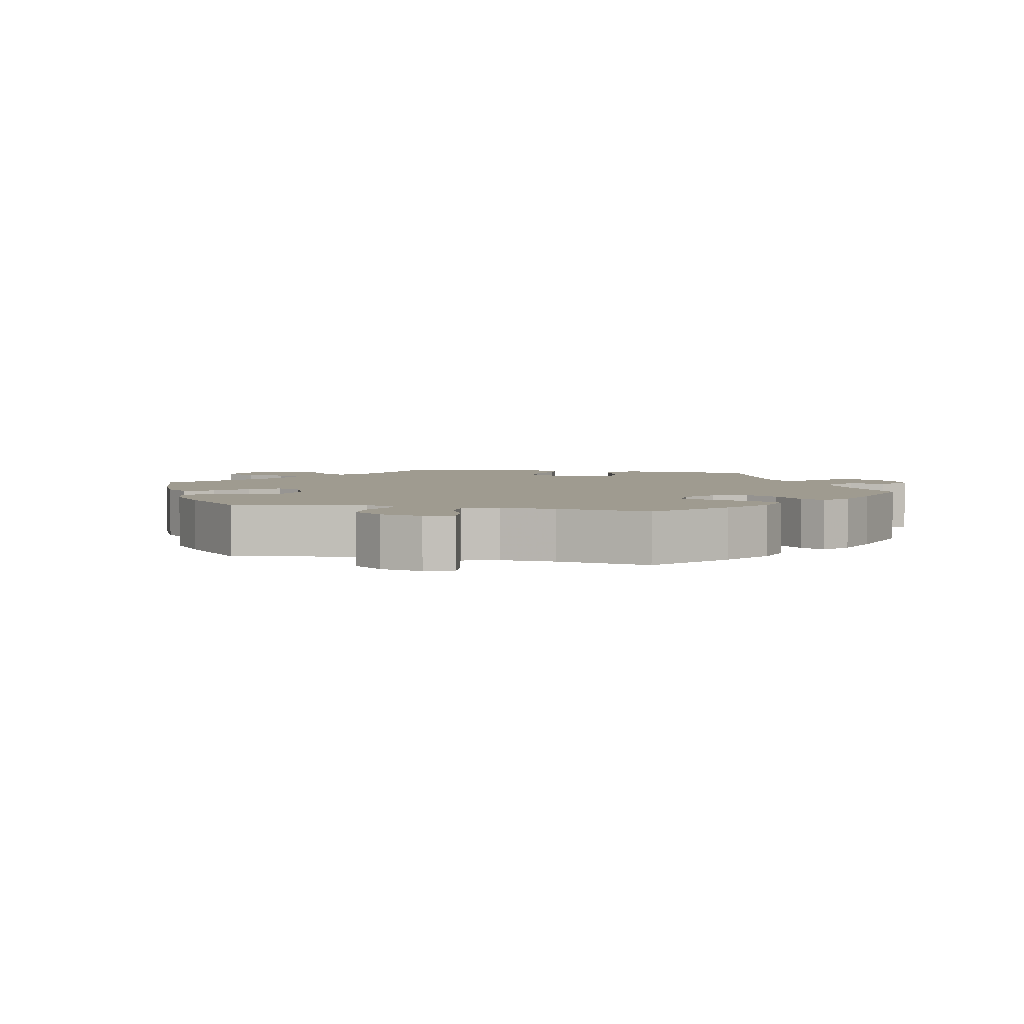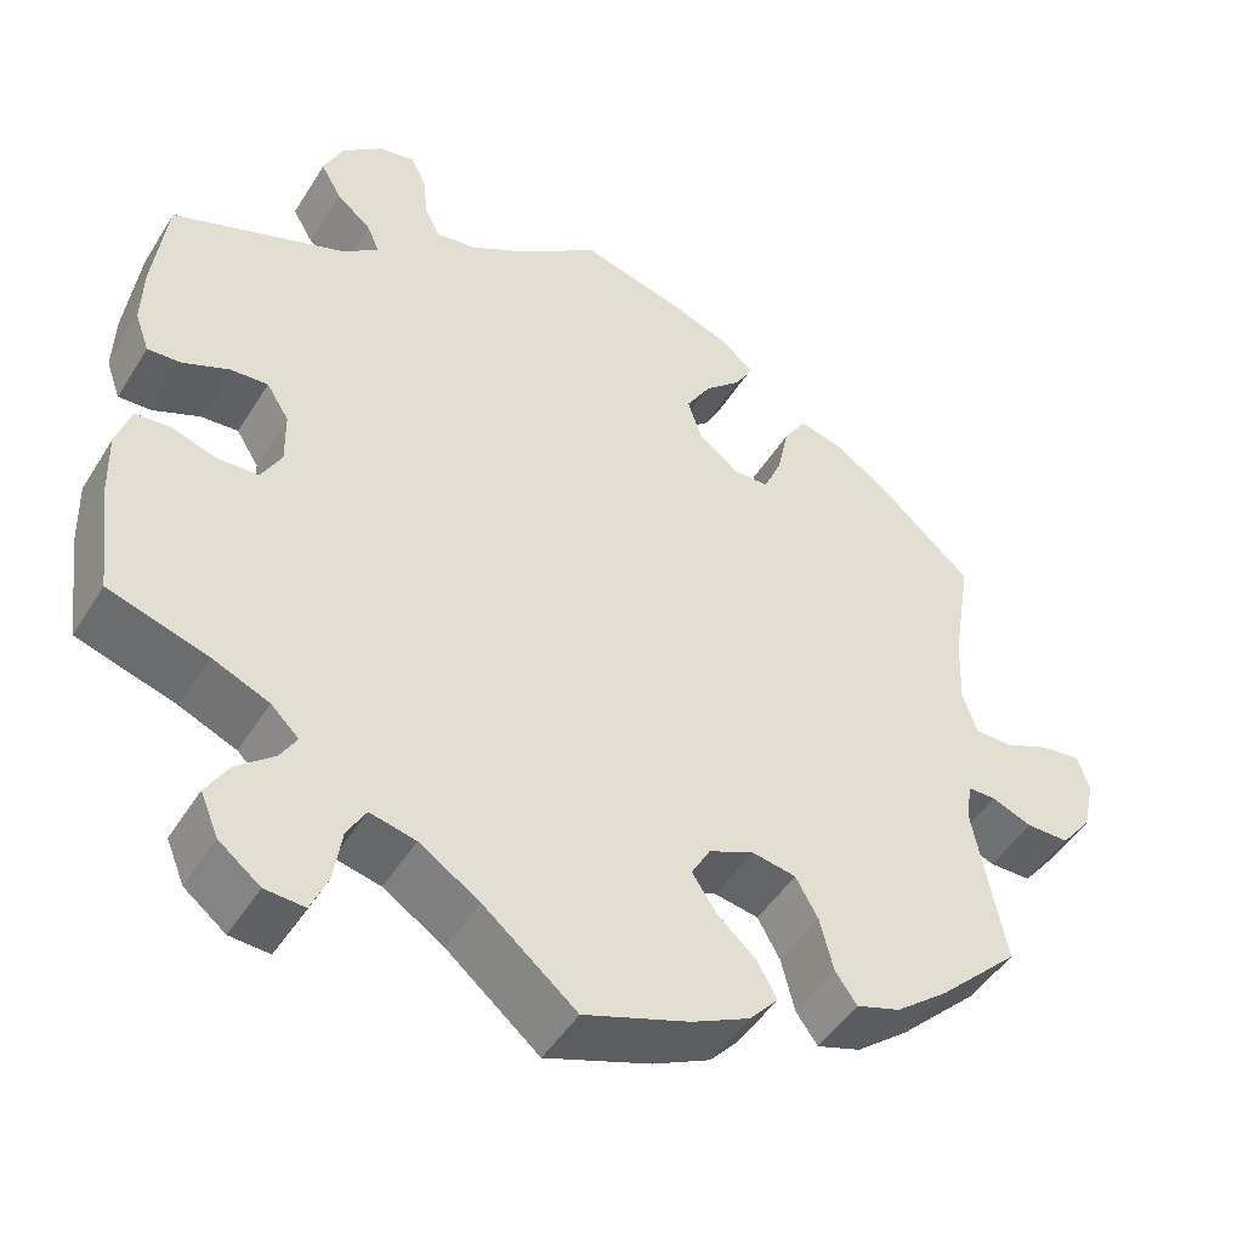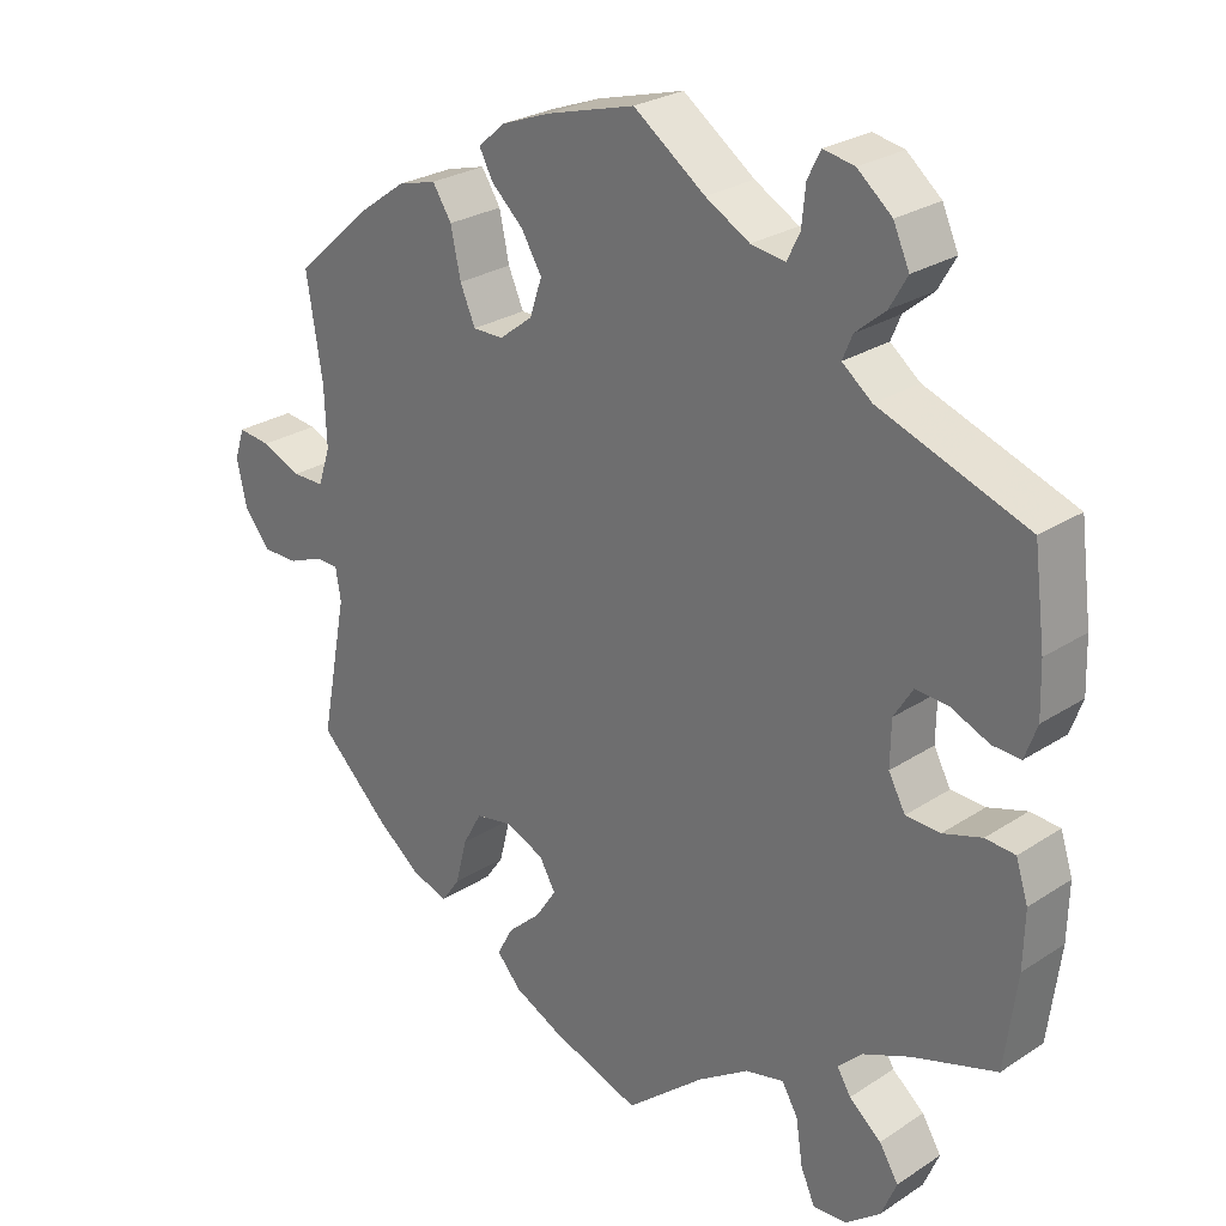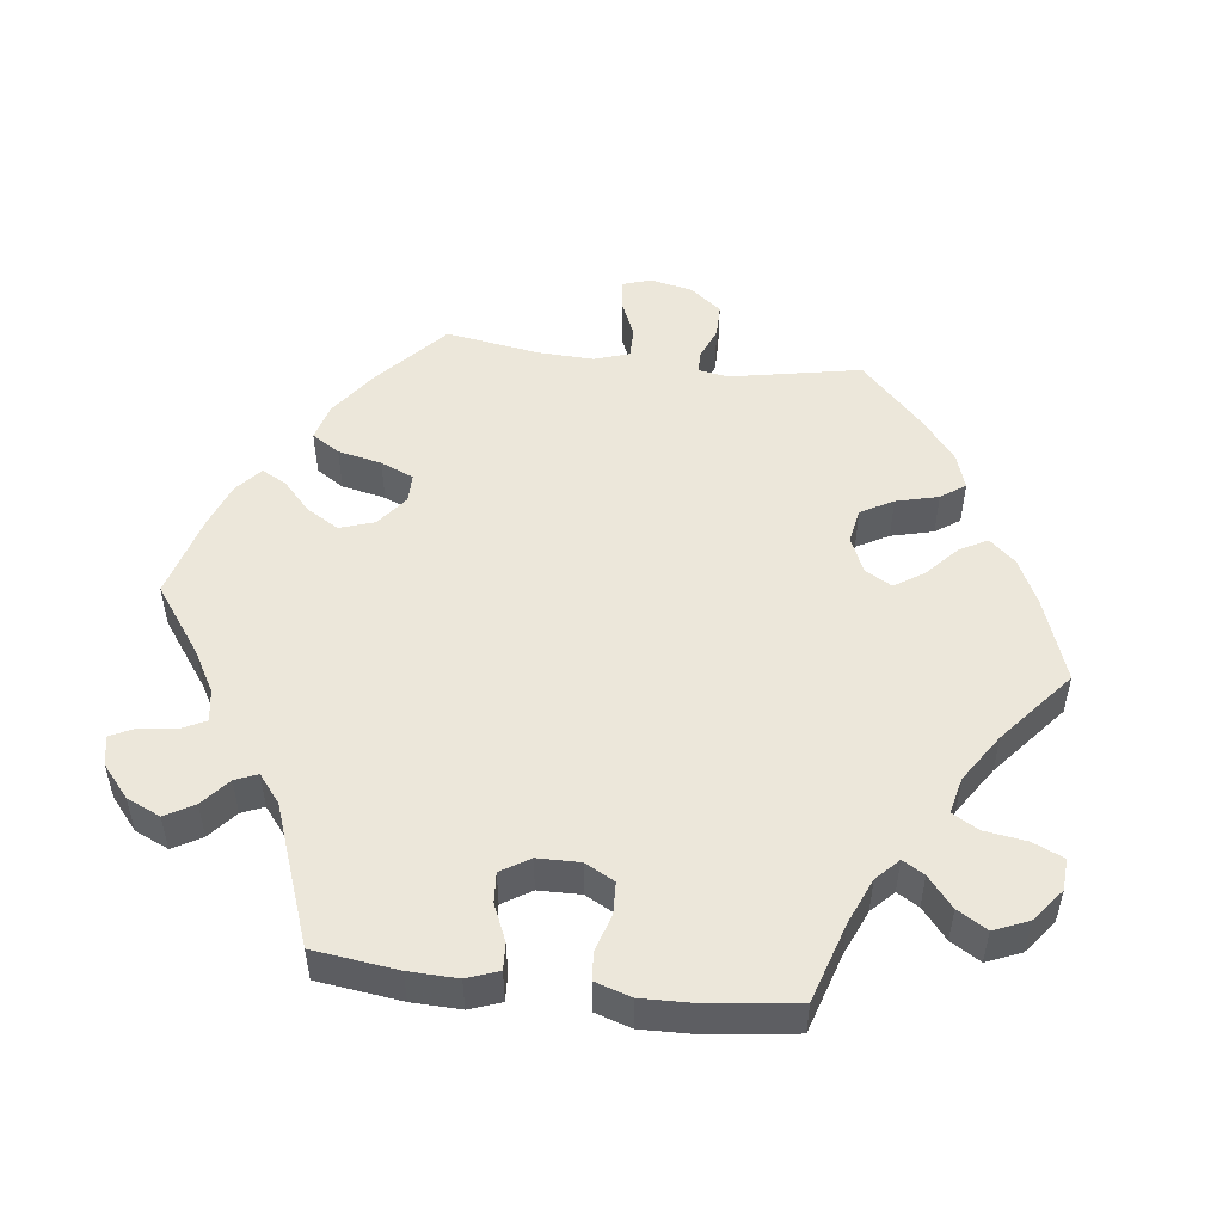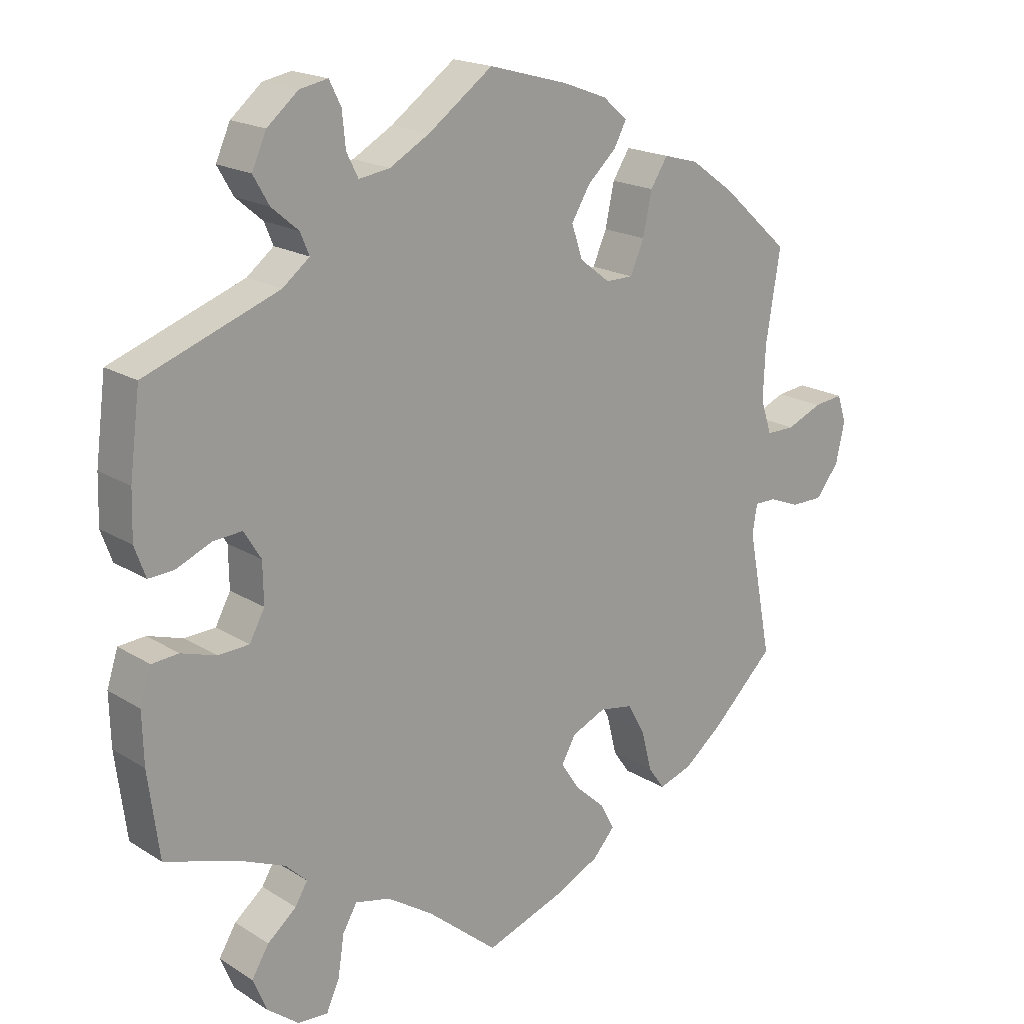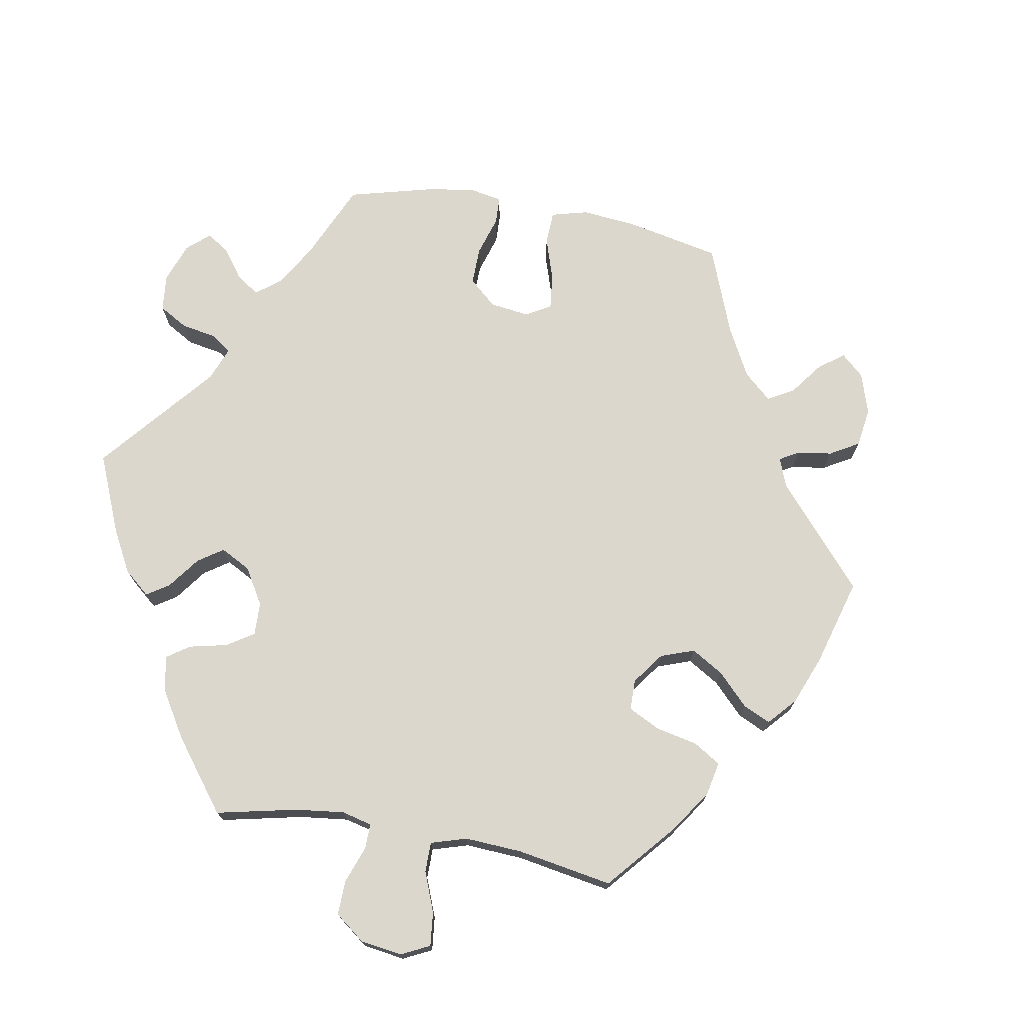
<metadata>
{"format":"obj","ext":"obj","renderer":"f3d","projection":"perspective","resolution":1024,"background":"white","views":[{"elev":4.0,"azim":-77.4,"up":"+Y"},{"elev":-47.3,"azim":149.6,"up":"+Z"},{"elev":26.3,"azim":44.3,"up":"+Z"},{"elev":51.0,"azim":97.0,"up":"+Y"},{"elev":18.8,"azim":139.5,"up":"+Z"},{"elev":73.0,"azim":160.1,"up":"+Y"}]}
</metadata>
<code>
v -0.466 0.07 -0.107
v -0.473 0.07 -0.065
v -0.504 0.07 -0.065
v -0.549 0.07 -0.083
v -0.596 0.07 -0.083
v -0.63 0.07 -0.04
v -0.643 0.07 0.019
v -0.63 0.07 0.059
v -0.587 0.07 0.054
v -0.535 0.07 0.032
v -0.493 0.07 0.032
v -0.477 0.07 0.081
v -0.48 0.07 0.158
v -0.501 0.07 0.289
v -0.403 0.07 0.377
v -0.339 0.07 0.423
v -0.288 0.07 0.437
v -0.263 0.07 0.398
v -0.25 0.07 0.337
v -0.23 0.07 0.291
v -0.19 0.07 0.291
v -0.146 0.07 0.325
v -0.13 0.07 0.373
v -0.157 0.07 0.418
v -0.199 0.07 0.457
v -0.217 0.07 0.491
v -0.181 0.07 0.522
v -0.117 0.07 0.546
v -0.001 0.07 0.578
v 0.093 0.07 0.51
v 0.151 0.07 0.477
v 0.196 0.07 0.47
v 0.213 0.07 0.504
v 0.218 0.07 0.554
v 0.235 0.07 0.588
v 0.276 0.07 0.58
v 0.321 0.07 0.542
v 0.342 0.07 0.495
v 0.319 0.07 0.455
v 0.28 0.07 0.422
v 0.267 0.07 0.391
v 0.306 0.07 0.36
v 0.5 0.07 0.289
v 0.515 0.07 0.172
v 0.517 0.07 0.104
v 0.501 0.07 0.06
v 0.464 0.07 0.062
v 0.413 0.07 0.084
v 0.371 0.07 0.087
v 0.346 0.07 0.047
v 0.345 0.07 -0.012
v 0.367 0.07 -0.053
v 0.412 0.07 -0.055
v 0.463 0.07 -0.039
v 0.502 0.07 -0.042
v 0.518 0.07 -0.092
v 0.516 0.07 -0.166
v 0.5 0.07 -0.289
v 0.39 0.07 -0.324
v 0.327 0.07 -0.351
v 0.296 0.07 -0.381
v 0.314 0.07 -0.411
v 0.356 0.07 -0.446
v 0.381 0.07 -0.487
v 0.361 0.07 -0.535
v 0.315 0.07 -0.571
v 0.271 0.07 -0.574
v 0.252 0.07 -0.531
v 0.243 0.07 -0.472
v 0.222 0.07 -0.436
v 0.171 0.07 -0.448
v 0.104 0.07 -0.492
v 0.001 0.07 -0.578
v -0.116 0.07 -0.537
v -0.18 0.07 -0.506
v -0.212 0.07 -0.47
v -0.191 0.07 -0.431
v -0.147 0.07 -0.391
v -0.12 0.07 -0.35
v -0.141 0.07 -0.313
v -0.191 0.07 -0.291
v -0.24 0.07 -0.3
v -0.265 0.07 -0.345
v -0.28 0.07 -0.404
v -0.304 0.07 -0.438
v -0.353 0.07 -0.422
v -0.411 0.07 -0.376
v -0.501 0.07 -0.289
v -0.466 0 -0.107
v -0.473 0 -0.065
v -0.504 0 -0.065
v -0.549 0 -0.083
v -0.596 0 -0.083
v -0.63 0 -0.04
v -0.643 0 0.019
v -0.63 0 0.059
v -0.587 0 0.054
v -0.535 0 0.032
v -0.493 0 0.032
v -0.477 0 0.081
v -0.48 0 0.158
v -0.501 0 0.289
v -0.403 0 0.377
v -0.339 0 0.423
v -0.288 0 0.437
v -0.263 0 0.398
v -0.25 0 0.337
v -0.23 0 0.291
v -0.19 0 0.291
v -0.146 0 0.325
v -0.13 0 0.373
v -0.157 0 0.418
v -0.199 0 0.457
v -0.217 0 0.491
v -0.181 0 0.522
v -0.117 0 0.546
v -0.001 0 0.578
v 0.093 0 0.51
v 0.151 0 0.477
v 0.196 0 0.47
v 0.213 0 0.504
v 0.218 0 0.554
v 0.235 0 0.588
v 0.276 0 0.58
v 0.321 0 0.542
v 0.342 0 0.495
v 0.319 0 0.455
v 0.28 0 0.422
v 0.267 0 0.391
v 0.306 0 0.36
v 0.5 0 0.289
v 0.515 0 0.172
v 0.517 0 0.104
v 0.501 0 0.06
v 0.464 0 0.062
v 0.413 0 0.084
v 0.371 0 0.087
v 0.346 0 0.047
v 0.345 0 -0.012
v 0.367 0 -0.053
v 0.412 0 -0.055
v 0.463 0 -0.039
v 0.502 0 -0.042
v 0.518 0 -0.092
v 0.516 0 -0.166
v 0.5 0 -0.289
v 0.39 0 -0.324
v 0.327 0 -0.351
v 0.296 0 -0.381
v 0.314 0 -0.411
v 0.356 0 -0.446
v 0.381 0 -0.487
v 0.361 0 -0.535
v 0.315 0 -0.571
v 0.271 0 -0.574
v 0.252 0 -0.531
v 0.243 0 -0.472
v 0.222 0 -0.436
v 0.171 0 -0.448
v 0.104 0 -0.492
v 0.001 0 -0.578
v -0.116 0 -0.537
v -0.18 0 -0.506
v -0.212 0 -0.47
v -0.191 0 -0.431
v -0.147 0 -0.391
v -0.12 0 -0.35
v -0.141 0 -0.313
v -0.191 0 -0.291
v -0.24 0 -0.3
v -0.265 0 -0.345
v -0.28 0 -0.404
v -0.304 0 -0.438
v -0.353 0 -0.422
v -0.411 0 -0.376
v -0.501 0 -0.289
f 87 88 1
f 86 87 1 2
f 83 84 85 86
f 82 83 86 2
f 81 82 2
f 80 81 2
f 75 76 77 78
f 75 78 79
f 72 73 74 75
f 71 72 75 79
f 70 71 79 80
f 66 67 68 69
f 66 69 70
f 65 66 70
f 62 63 64 65
f 61 62 65 70
f 60 61 70 80
f 56 57 58 59
f 53 54 55 56
f 52 53 56 59
f 51 52 59 60
f 45 46 47 48
f 45 48 49
f 42 43 44 45
f 41 42 45 49
f 37 38 39 40
f 37 40 41
f 36 37 41
f 33 34 35 36
f 32 33 36 41
f 31 32 41 49
f 27 28 29 30
f 24 25 26 27
f 23 24 27 30
f 22 23 30 31
f 16 17 18 19
f 16 19 20
f 13 14 15 16
f 12 13 16 20
f 11 12 20 21
f 7 8 9 10
f 7 10 11
f 6 7 11
f 3 4 5 6
f 2 3 6 11
f 50 51 60 80
f 31 49 50 80
f 21 22 31 80
f 2 11 21 80
f 89 176 175
f 90 89 175 174
f 174 173 172 171
f 90 174 171 170
f 90 170 169
f 90 169 168
f 166 165 164 163
f 167 166 163
f 163 162 161 160
f 167 163 160 159
f 168 167 159 158
f 157 156 155 154
f 158 157 154
f 158 154 153
f 153 152 151 150
f 158 153 150 149
f 168 158 149 148
f 147 146 145 144
f 144 143 142 141
f 147 144 141 140
f 148 147 140 139
f 136 135 134 133
f 137 136 133
f 133 132 131 130
f 137 133 130 129
f 128 127 126 125
f 129 128 125
f 129 125 124
f 124 123 122 121
f 129 124 121 120
f 137 129 120 119
f 118 117 116 115
f 115 114 113 112
f 118 115 112 111
f 119 118 111 110
f 107 106 105 104
f 108 107 104
f 104 103 102 101
f 108 104 101 100
f 109 108 100 99
f 98 97 96 95
f 99 98 95
f 99 95 94
f 94 93 92 91
f 99 94 91 90
f 168 148 139 138
f 168 138 137 119
f 168 119 110 109
f 168 109 99 90
f 1 89 90 2
f 2 90 91 3
f 3 91 92 4
f 4 92 93 5
f 5 93 94 6
f 6 94 95 7
f 7 95 96 8
f 8 96 97 9
f 9 97 98 10
f 10 98 99 11
f 11 99 100 12
f 12 100 101 13
f 13 101 102 14
f 14 102 103 15
f 15 103 104 16
f 16 104 105 17
f 17 105 106 18
f 18 106 107 19
f 19 107 108 20
f 20 108 109 21
f 21 109 110 22
f 22 110 111 23
f 23 111 112 24
f 24 112 113 25
f 25 113 114 26
f 26 114 115 27
f 27 115 116 28
f 28 116 117 29
f 29 117 118 30
f 30 118 119 31
f 31 119 120 32
f 32 120 121 33
f 33 121 122 34
f 34 122 123 35
f 35 123 124 36
f 36 124 125 37
f 37 125 126 38
f 38 126 127 39
f 39 127 128 40
f 40 128 129 41
f 41 129 130 42
f 42 130 131 43
f 43 131 132 44
f 44 132 133 45
f 45 133 134 46
f 46 134 135 47
f 47 135 136 48
f 48 136 137 49
f 49 137 138 50
f 50 138 139 51
f 51 139 140 52
f 52 140 141 53
f 53 141 142 54
f 54 142 143 55
f 55 143 144 56
f 56 144 145 57
f 57 145 146 58
f 58 146 147 59
f 59 147 148 60
f 60 148 149 61
f 61 149 150 62
f 62 150 151 63
f 63 151 152 64
f 64 152 153 65
f 65 153 154 66
f 66 154 155 67
f 67 155 156 68
f 68 156 157 69
f 69 157 158 70
f 70 158 159 71
f 71 159 160 72
f 72 160 161 73
f 73 161 162 74
f 74 162 163 75
f 75 163 164 76
f 76 164 165 77
f 77 165 166 78
f 78 166 167 79
f 79 167 168 80
f 80 168 169 81
f 81 169 170 82
f 82 170 171 83
f 83 171 172 84
f 84 172 173 85
f 85 173 174 86
f 86 174 175 87
f 87 175 176 88
f 88 176 89 1

</code>
